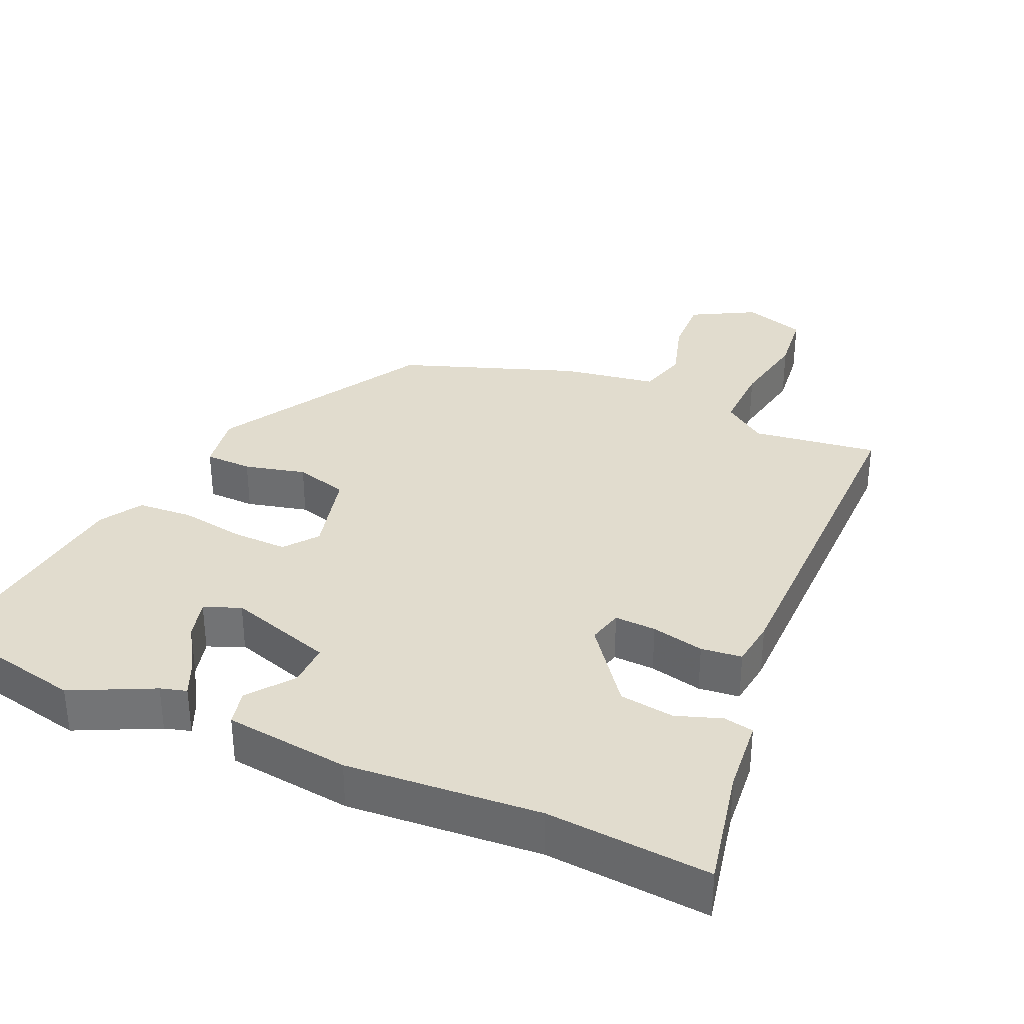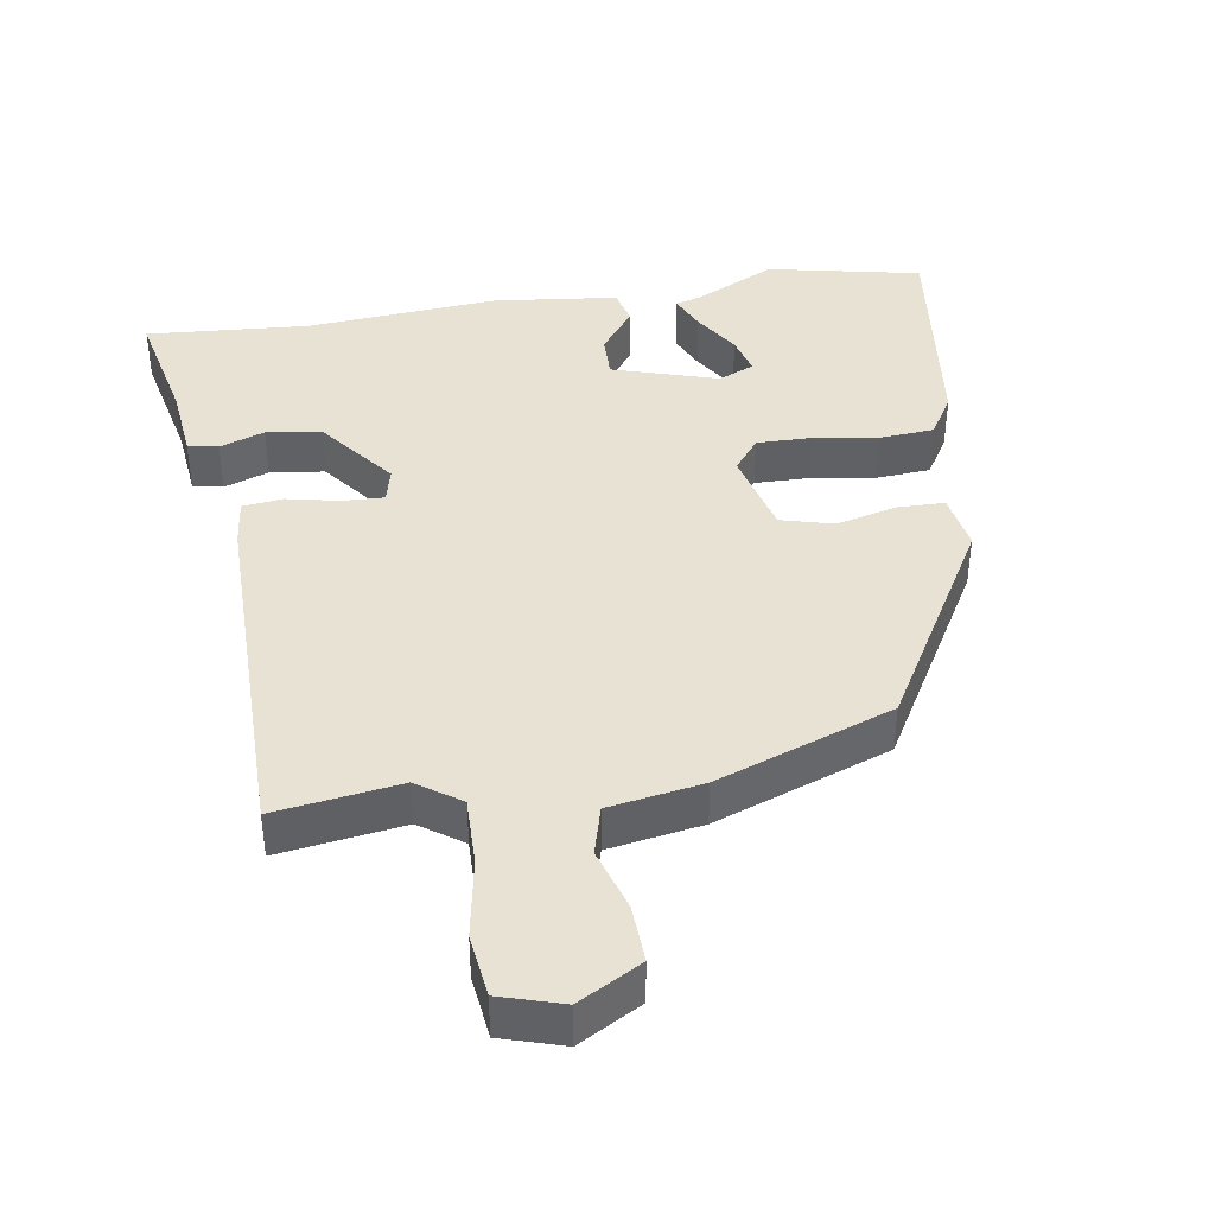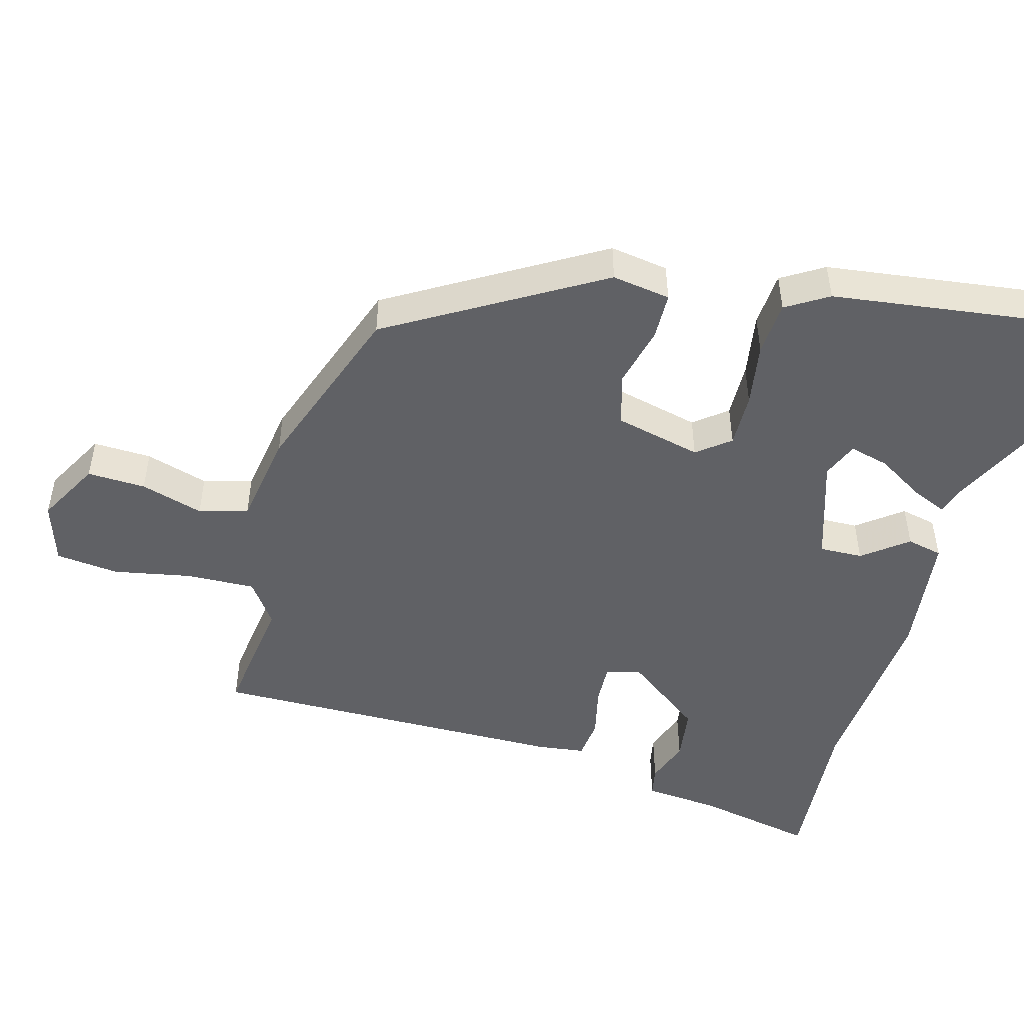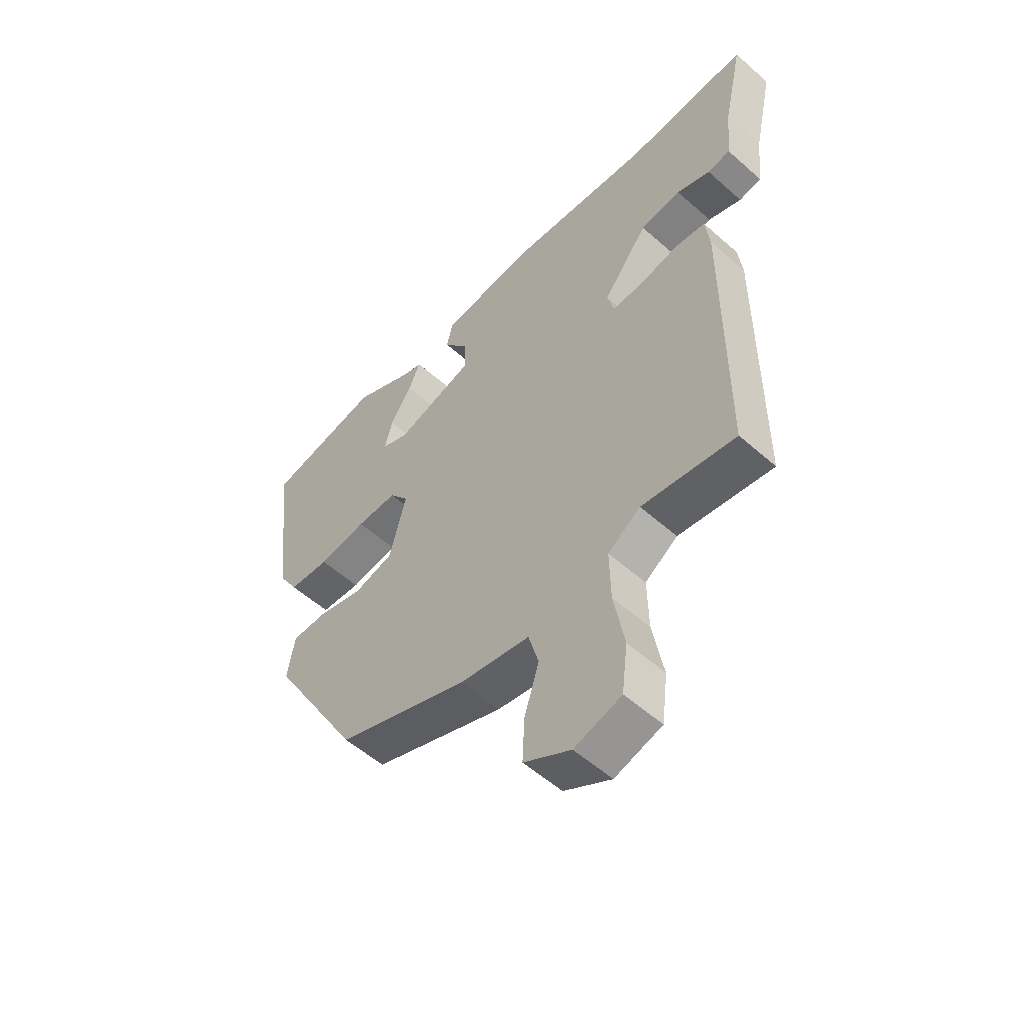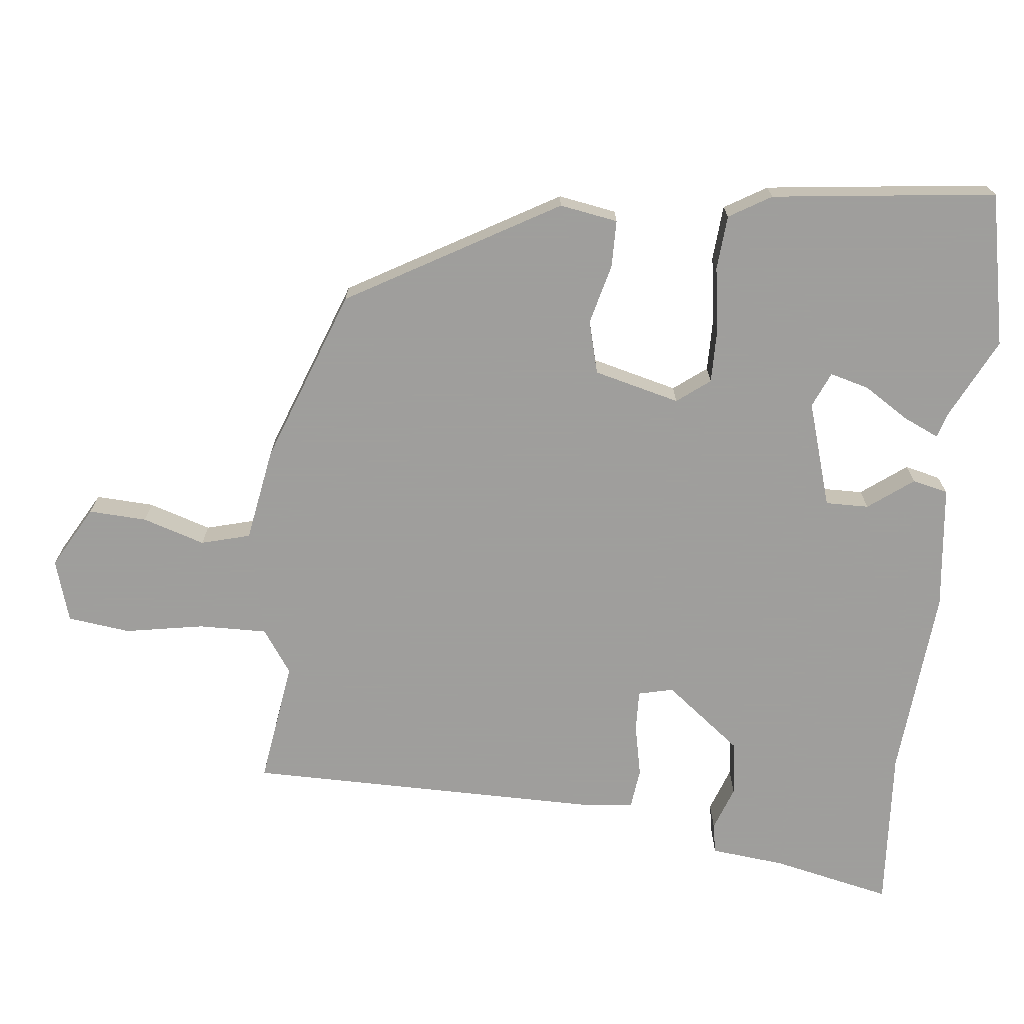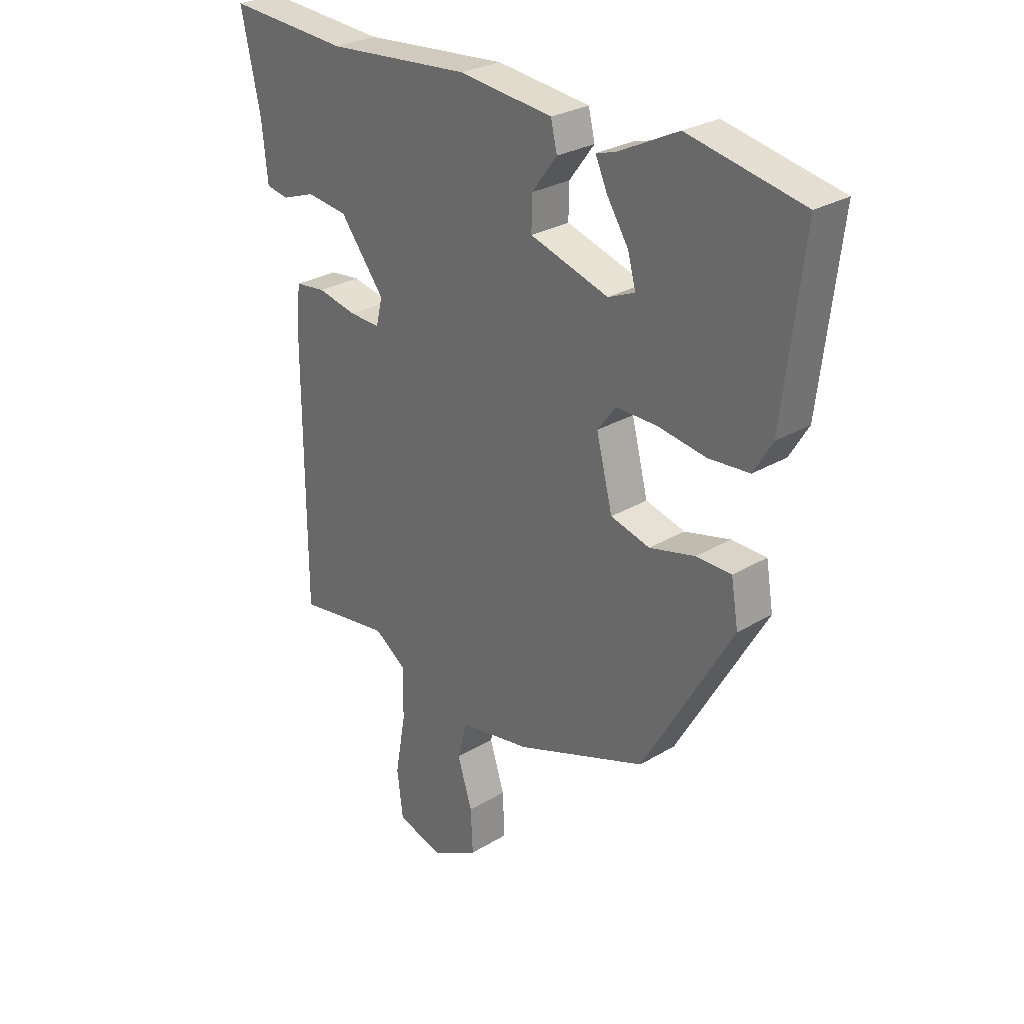
<metadata>
{"format":"obj","ext":"obj","renderer":"f3d","projection":"perspective","resolution":1024,"background":"white","views":[{"elev":34.1,"azim":24.4,"up":"+Y"},{"elev":40.7,"azim":171.1,"up":"+Y"},{"elev":-48.4,"azim":-104.7,"up":"+Y"},{"elev":-54.8,"azim":46.9,"up":"+Z"},{"elev":-71.1,"azim":-96.2,"up":"+Y"},{"elev":27.8,"azim":-132.5,"up":"+Z"}]}
</metadata>
<code>
v 0.342 0.07 0.489
v 0.574 0.07 0.505
v 0.537 0.07 0.334
v 0.526 0.07 0.227
v 0.483 0.07 0.219
v 0.419 0.07 0.242
v 0.341 0.07 0.232
v 0.256 0.07 0.122
v 0.268 0.07 0.072
v 0.327 0.07 0.074
v 0.402 0.07 0.09
v 0.46 0.07 0.083
v 0.468 0.07 0.015
v 0.467 0.07 -0.5
v 0.289 0.07 -0.474
v 0.227 0.07 -0.517
v 0.229 0.07 -0.615
v 0.249 0.07 -0.727
v 0.238 0.07 -0.817
v 0.149 0.07 -0.844
v 0.06 0.07 -0.794
v 0.064 0.07 -0.711
v 0.092 0.07 -0.622
v 0.073 0.07 -0.552
v -0.061 0.07 -0.529
v -0.311 0.07 -0.437
v -0.483 0.07 -0.138
v -0.469 0.07 -0.055
v -0.402 0.07 -0.054
v -0.315 0.07 -0.076
v -0.24 0.07 -0.056
v -0.209 0.07 0.067
v -0.245 0.07 0.114
v -0.323 0.07 0.113
v -0.415 0.07 0.099
v -0.493 0.07 0.105
v -0.529 0.07 0.165
v -0.567 0.07 0.486
v -0.348 0.07 0.531
v -0.233 0.07 0.474
v -0.196 0.07 0.463
v -0.219 0.07 0.412
v -0.26 0.07 0.347
v -0.275 0.07 0.291
v -0.224 0.07 0.269
v -0.074 0.07 0.315
v -0.075 0.07 0.377
v -0.123 0.07 0.441
v -0.111 0.07 0.492
v 0.067 0.07 0.512
v 0.342 0 0.489
v 0.574 0 0.505
v 0.537 0 0.334
v 0.526 0 0.227
v 0.483 0 0.219
v 0.419 0 0.242
v 0.341 0 0.232
v 0.256 0 0.122
v 0.268 0 0.072
v 0.327 0 0.074
v 0.402 0 0.09
v 0.46 0 0.083
v 0.468 0 0.015
v 0.467 0 -0.5
v 0.289 0 -0.474
v 0.227 0 -0.517
v 0.229 0 -0.615
v 0.249 0 -0.727
v 0.238 0 -0.817
v 0.149 0 -0.844
v 0.06 0 -0.794
v 0.064 0 -0.711
v 0.092 0 -0.622
v 0.073 0 -0.552
v -0.061 0 -0.529
v -0.311 0 -0.437
v -0.483 0 -0.138
v -0.469 0 -0.055
v -0.402 0 -0.054
v -0.315 0 -0.076
v -0.24 0 -0.056
v -0.209 0 0.067
v -0.245 0 0.114
v -0.323 0 0.113
v -0.415 0 0.099
v -0.493 0 0.105
v -0.529 0 0.165
v -0.567 0 0.486
v -0.348 0 0.531
v -0.233 0 0.474
v -0.196 0 0.463
v -0.219 0 0.412
v -0.26 0 0.347
v -0.275 0 0.291
v -0.224 0 0.269
v -0.074 0 0.315
v -0.075 0 0.377
v -0.123 0 0.441
v -0.111 0 0.492
v 0.067 0 0.512
f 49 50 1
f 48 49 1
f 47 48 1
f 1 2 3
f 47 1 3
f 46 47 3
f 45 46 3
f 40 41 42 43
f 40 43 44
f 39 40 44
f 38 39 44
f 37 38 44
f 36 37 44
f 35 36 44
f 34 35 44
f 33 34 44 45
f 28 29 30
f 27 28 30
f 26 27 30
f 25 26 30
f 24 25 30
f 24 30 31
f 21 22 23
f 20 21 23
f 19 20 23
f 18 19 23
f 17 18 23
f 16 17 23 24
f 24 31 32
f 16 24 32
f 15 16 32
f 13 14 15
f 12 13 15
f 11 12 15
f 10 11 15
f 3 4 5 6
f 3 6 7
f 45 3 7
f 33 45 7 8
f 32 33 8 9
f 15 32 9
f 9 10 15
f 51 100 99
f 51 99 98
f 51 98 97
f 53 52 51
f 53 51 97
f 53 97 96
f 53 96 95
f 93 92 91 90
f 94 93 90
f 94 90 89
f 94 89 88
f 94 88 87
f 94 87 86
f 94 86 85
f 94 85 84
f 95 94 84 83
f 80 79 78
f 80 78 77
f 80 77 76
f 80 76 75
f 80 75 74
f 81 80 74
f 73 72 71
f 73 71 70
f 73 70 69
f 73 69 68
f 73 68 67
f 74 73 67 66
f 82 81 74
f 82 74 66
f 82 66 65
f 65 64 63
f 65 63 62
f 65 62 61
f 65 61 60
f 56 55 54 53
f 57 56 53
f 57 53 95
f 58 57 95 83
f 59 58 83 82
f 59 82 65
f 65 60 59
f 1 51 52 2
f 2 52 53 3
f 3 53 54 4
f 4 54 55 5
f 5 55 56 6
f 6 56 57 7
f 7 57 58 8
f 8 58 59 9
f 9 59 60 10
f 10 60 61 11
f 11 61 62 12
f 12 62 63 13
f 13 63 64 14
f 14 64 65 15
f 15 65 66 16
f 16 66 67 17
f 17 67 68 18
f 18 68 69 19
f 19 69 70 20
f 20 70 71 21
f 21 71 72 22
f 22 72 73 23
f 23 73 74 24
f 24 74 75 25
f 25 75 76 26
f 26 76 77 27
f 27 77 78 28
f 28 78 79 29
f 29 79 80 30
f 30 80 81 31
f 31 81 82 32
f 32 82 83 33
f 33 83 84 34
f 34 84 85 35
f 35 85 86 36
f 36 86 87 37
f 37 87 88 38
f 38 88 89 39
f 39 89 90 40
f 40 90 91 41
f 41 91 92 42
f 42 92 93 43
f 43 93 94 44
f 44 94 95 45
f 45 95 96 46
f 46 96 97 47
f 47 97 98 48
f 48 98 99 49
f 49 99 100 50
f 50 100 51 1

</code>
